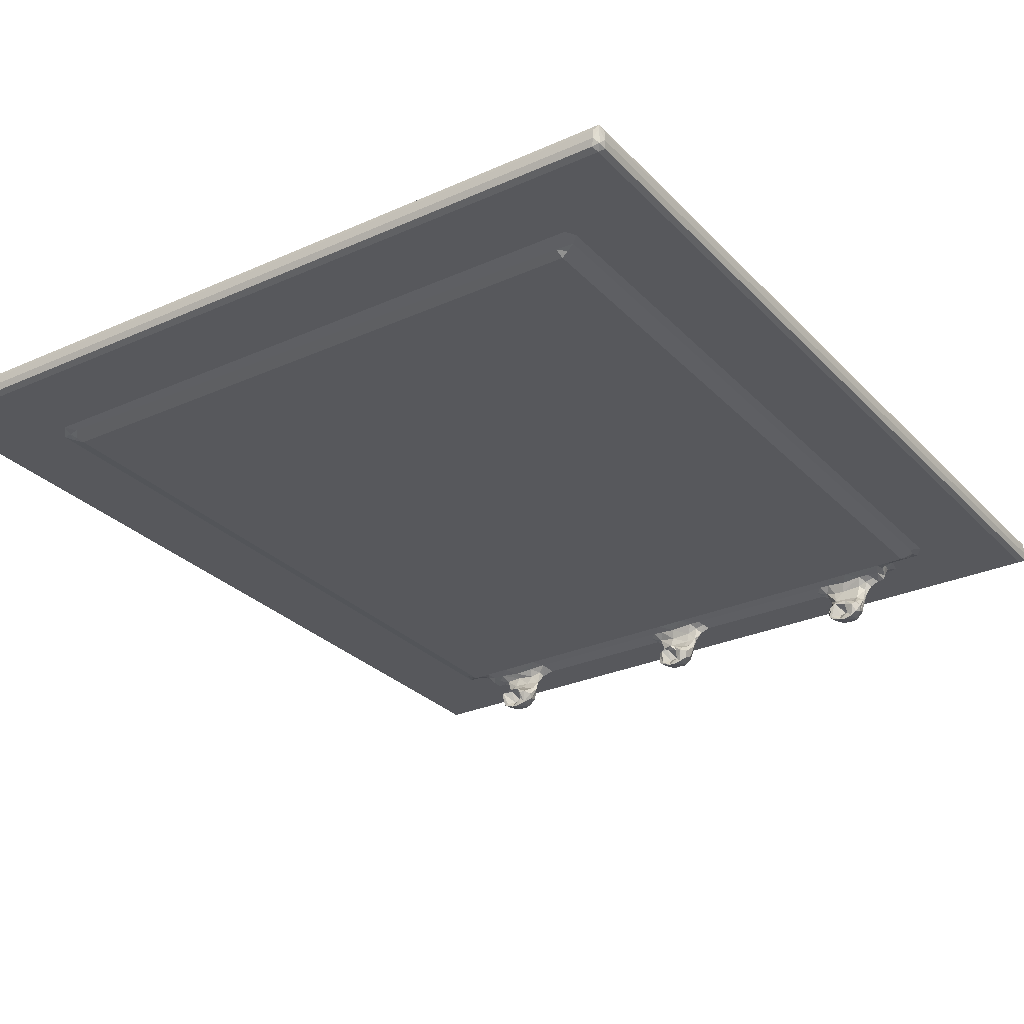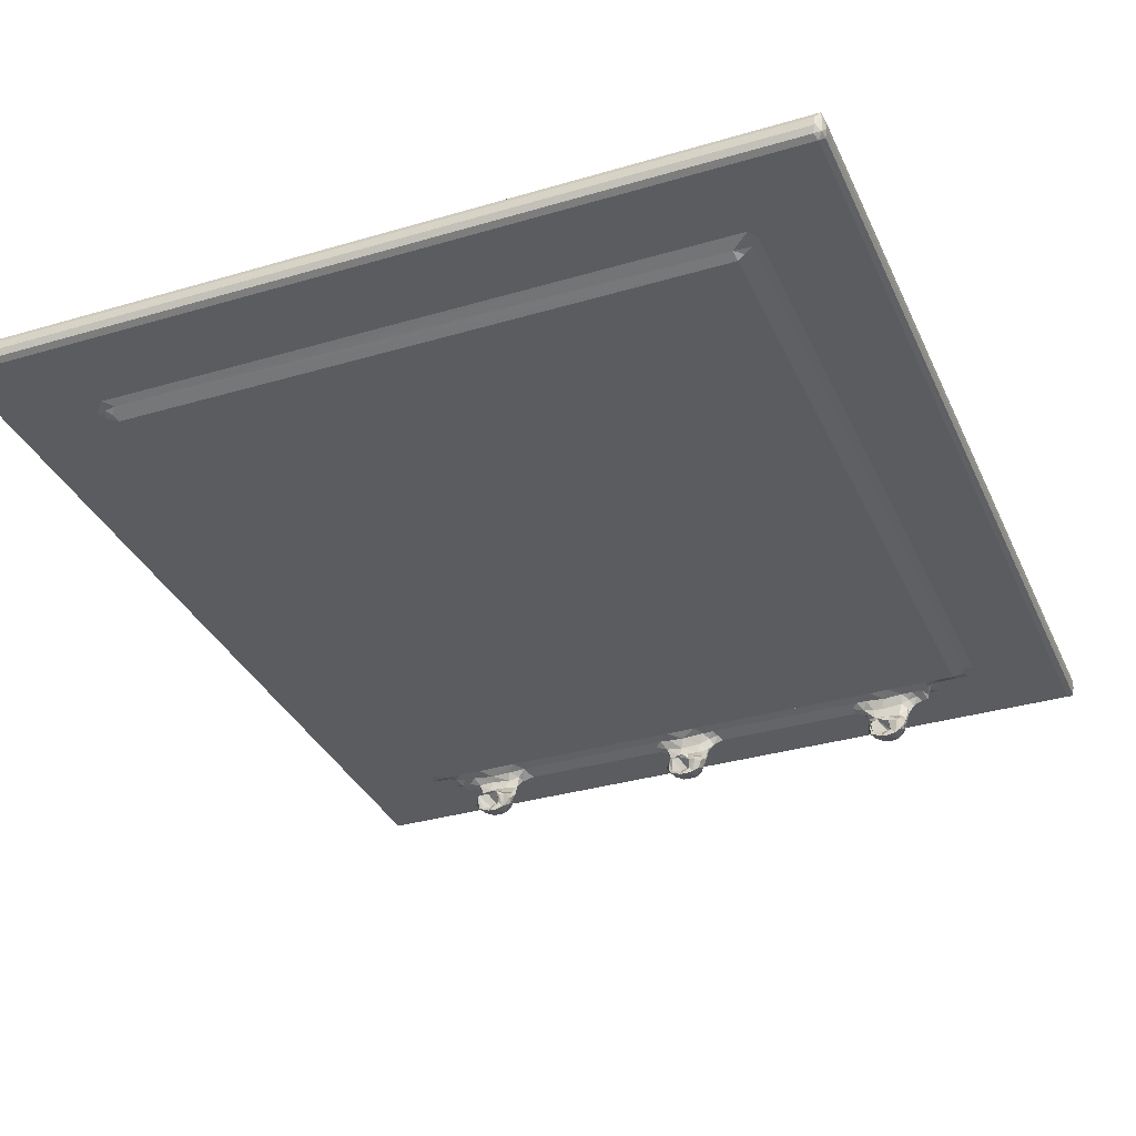
<metadata>
{"format":"obj","ext":"obj","renderer":"f3d","projection":"perspective","resolution":1024,"background":"white","views":[{"elev":-28.6,"azim":-146.1,"up":"+Y"},{"elev":-34.0,"azim":-158.2,"up":"+Y"}]}
</metadata>
<code>
v -0.1457 -0.02432 0.04127
v -0.1478 -0.01653 0.03852
v -0.1493 -0.02164 0.04177
v -0.1388 -0.02582 0.04107
v -0.1426 -0.02159 0.04087
v -0.1506 -0.01993 0.04643
v -0.1448 -0.02286 0.05253
v -0.1358 -0.02519 0.04105
v -0.1358 -0.02068 0.04436
v -0.1404 -0.02127 0.04719
v -0.1401 -0.01985 0.04816
v -0.1303 -0.02146 0.04075
v -0.1317 -0.02326 0.04733
v -0.1289 -0.02249 0.04073
v -0.1479 -0.01827 0.05482
v -0.1418 -0.02179 0.05598
v -0.1353 -0.02116 0.05672
v -0.1345 -0.02362 0.05165
v -0.1317 -0.02021 0.05424
v -0.1289 -0.02036 0.05129
v -0.1498 -0.01449 0.04095
v -0.152 -0.0162 0.04456
v -0.1501 -0.0188 0.0513
v -0.1486 -0.01187 0.04465
v -0.1519 -0.009393 0.05086
v -0.1409 -0.01875 0.04658
v -0.1418 -0.01502 0.03937
v -0.142 -0.01191 0.03976
v -0.1439 -0.01069 0.04611
v -0.1473 -0.006378 0.05013
v -0.1339 -0.01252 0.03923
v -0.1329 -0.009279 0.04618
v -0.1292 -0.01039 0.04666
v -0.1298 -0.01565 0.03909
v -0.1303 -0.00516 0.0498
v -0.1528 -0.003526 0.05523
v -0.1436 -0.01872 0.05781
v -0.1423 -0.01558 0.0585
v -0.1405 -0.01033 0.05757
v -0.1528 -0.000247 0.0541
v -0.1476 0.001325 0.06002
v -0.1465 -0.004923 0.05728
v -0.1495 -0.006963 0.05694
v -0.1541 0.005583 0.05273
v -0.1567 0.002351 0.05611
v -0.1491 0.003058 0.05207
v -0.1548 0.004451 0.05907
v -0.1361 0.001733 0.05139
v -0.1392 0.003575 0.06116
v -0.1346 -0.01541 0.05851
v -0.1332 -0.006337 0.05676
v -0.1313 -0.01729 0.05668
v -0.129 0.002392 0.05172
v -0.1297 0.004096 0.06106
v -0.1293 -0.0005508 0.05872
v -0.1265 -0.01869 0.0449
v -0.1261 -0.01599 0.04458
v -0.1281 -0.01485 0.04081
v -0.1267 -0.01074 0.04986
v -0.1262 -0.01231 0.05311
v -0.125 -0.002804 0.05438
v -0.1262 -0.00348 0.05714
v -0.1218 0.002393 0.05723
v -0.1221 0.004289 0.05315
v -0.1238 0.003536 0.05938
v -0.0009317 -0.02416 0.04072
v -0.003216 -0.01678 0.03763
v -0.004658 -0.02177 0.04251
v 0.003774 -0.02553 0.04026
v 0.001599 -0.0216 0.04022
v -0.0001852 -0.0227 0.05175
v -0.002961 -0.01831 0.05406
v 0.002858 -0.02157 0.05512
v -0.006664 -0.0167 0.04121
v -0.006027 -0.01934 0.04776
v -0.003209 -0.01398 0.03969
v -0.005996 -0.0115 0.04504
v -0.008172 -0.01024 0.0505
v 0.003792 -0.02118 0.04687
v 0.003614 -0.0185 0.04573
v 0.001522 -0.01507 0.03863
v 0.004223 -0.01964 0.04786
v 0.002155 -0.01213 0.03859
v -0.007584 -0.007561 0.05025
v -0.001063 -0.009812 0.04723
v -0.001892 -0.003853 0.05147
v -0.008143 -0.002787 0.05259
v -0.008236 -0.003264 0.05449
v 0.0008108 -0.01851 0.05681
v 0.005305 -0.01687 0.0579
v 0.00558 -0.01017 0.05709
v -0.002939 0.0008565 0.05935
v -0.0023 -0.004113 0.05689
v -0.005064 -0.005723 0.05637
v -0.009647 0.005658 0.05261
v -0.01216 0.002394 0.05596
v -0.003043 0.002612 0.05175
v -0.0103 0.004427 0.05893
v 0.01243 0.003741 0.06107
v 0.004915 -0.0004641 0.05917
v -0.256 0.02008 -0.4844
v -0.2567 0.02934 -0.4853
v -0.2577 0.02326 -0.4814
v -0.2565 0.01903 -0.4795
v -0.2532 0.017 -0.4814
v -0.2516 0.01905 -0.4851
v -0.2533 0.02329 -0.4867
v -0.2577 0.02871 -0.4814
v -0.2533 0.02868 -0.4867
v -0.1982 0.017 -0.4295
v -0.2565 0.03203 -0.4851
v -0.2532 0.03319 -0.4814
v 0.005337 0.03318 -0.4814
v -0.2018 0.017 -0.423
v -0.2533 0.03319 -0.19
v -0.2582 0.02336 0.108
v -0.2534 0.017 0.108
v -0.2582 0.02863 0.108
v -0.2018 0.017 0.04732
v -0.2569 0.01908 0.1099
v -0.1973 0.01512 -0.4191
v -0.1871 0.01339 -0.4218
v -0.1927 0.01313 -0.4164
v -0.1879 0.01053 -0.4161
v 0.1898 0.01484 -0.4248
v 0.2584 0.01905 -0.4851
v 0.2567 0.02329 -0.4867
v 0.1962 0.017 -0.4295
v -0.2534 0.03318 0.108
v -0.001308 0.03318 -0.1954
v -0.2569 0.03202 0.1117
v -0.1953 0.017 0.05614
v -0.2565 0.01907 0.1118
v -0.2534 0.02329 0.1133
v -0.2534 0.02868 0.1133
v -0.1881 0.01053 0.04268
v -0.1969 0.01486 0.04082
v 0.02239 0.03318 0.108
v 0.01794 0.01053 0.04271
v -0.1948 0.01538 0.04863
v -0.1925 0.01271 0.04498
v -0.1885 0.01699 0.05595
v -0.1731 0.01699 0.06657
v -0.1756 0.017 0.05614
v -0.176 0.01059 0.04271
v -0.169 0.01053 0.04268
v -0.1711 0.0146 0.05313
v -0.1695 0.01149 0.05003
v -0.1651 0.008746 0.05042
v -0.1581 0.008957 0.04894
v -0.1687 0.01526 0.06177
v -0.1624 0.017 0.06927
v -0.1671 0.009863 0.0588
v -0.1659 0.007354 0.05969
v -0.162 0.005802 0.05772
v -0.1601 0.00738 0.05331
v -0.1622 0.01057 0.06184
v -0.1622 0.01467 0.0646
v -0.1425 0.01052 0.04231
v -0.151 0.008785 0.04902
v -0.1378 0.007711 0.04863
v -0.1296 0.01053 0.04268
v -0.1492 0.01061 0.06199
v -0.1325 0.0147 0.06466
v -0.135 0.01003 0.06226
v -0.1253 0.008957 0.04894
v -0.1187 0.008956 0.04894
v -0.1209 0.01063 0.06194
v -0.1165 0.005802 0.05772
v -0.1143 0.007381 0.05331
v -0.1165 0.007208 0.05993
v 0.2549 0.03202 0.1118
v 0.2565 0.02868 0.1133
v -0.01368 0.008956 0.04894
v -0.01806 0.007209 0.05993
v -0.01587 0.00738 0.05331
v -0.005095 0.01101 0.06217
v 0.1915 0.017 0.06926
v 0.01188 0.01469 0.06463
v 0.2565 0.02329 0.1133
v -0.001714 0.01053 0.04272
v -0.01806 0.005802 0.05773
v -0.006584 0.008801 0.04894
v 0.006712 0.009843 0.06208
v 0.008486 -0.02524 0.04035
v 0.008773 -0.02061 0.04381
v 0.00943 -0.02373 0.05092
v 0.01386 -0.02193 0.03981
v 0.0127 -0.02334 0.04719
v 0.01616 -0.02232 0.04034
v 0.01527 -0.02057 0.05123
v 0.009103 -0.02086 0.05607
v 0.00508 -0.01169 0.03673
v 0.01126 -0.01259 0.03722
v 0.008628 -0.01292 0.03912
v 0.01289 -0.01385 0.03757
v 0.01327 -0.0108 0.0431
v 0.0136 -0.008447 0.04685
v 0.01154 -0.004686 0.04968
v 0.02026 -0.015 0.04627
v 0.01664 -0.01461 0.03994
v 0.01795 -0.01218 0.04462
v 0.01968 -0.006928 0.05313
v 0.01863 -0.00462 0.0513
v 0.01161 -0.0163 0.05709
v 0.01645 -0.01603 0.05327
v 0.01089 -0.005082 0.05685
v 0.01011 0.001439 0.05085
v 0.01858 0.001958 0.05889
v 0.01962 -0.002309 0.05494
v 0.01719 -0.006145 0.05601
v 0.02268 0.002482 0.05712
v 0.02188 0.003859 0.05277
v 0.1426 -0.02348 0.04013
v 0.1484 -0.02545 0.03957
v 0.1451 -0.02015 0.03888
v 0.1387 -0.01951 0.04526
v 0.1446 -0.02255 0.05115
v 0.153 -0.02522 0.03971
v 0.153 -0.02047 0.04345
v 0.1483 -0.02123 0.04667
v 0.1533 -0.02367 0.05022
v 0.1483 -0.0193 0.0472
v 0.1576 -0.02206 0.03959
v 0.1581 -0.02317 0.04573
v 0.1601 -0.02254 0.03942
v 0.1428 -0.01953 0.05265
v 0.1498 -0.02123 0.05504
v 0.1598 -0.02043 0.05097
v 0.1401 -0.01557 0.03689
v 0.1457 -0.01283 0.03569
v 0.138 -0.01682 0.04225
v 0.1439 -0.01622 0.03635
v 0.1483 -0.01089 0.04117
v 0.1397 -0.01758 0.05164
v 0.1381 -0.009952 0.04688
v 0.1367 -0.01005 0.04965
v 0.1367 -0.003457 0.05198
v 0.1492 -0.006525 0.04733
v 0.1458 -0.002946 0.05063
v 0.1526 -0.01213 0.03591
v 0.1529 -0.01276 0.03847
v 0.1593 -0.01374 0.03584
v 0.1576 -0.01102 0.04186
v 0.1565 -0.002609 0.05011
v 0.1585 -0.007091 0.04745
v 0.1383 -0.0129 0.05123
v 0.1428 -0.0108 0.05494
v 0.1463 -0.01777 0.05643
v 0.1506 -0.00832 0.0562
v 0.1407 -0.001549 0.05627
v 0.1342 0.003258 0.05675
v 0.1349 0.004656 0.05216
v 0.1424 0.002723 0.05127
v 0.1507 -0.004601 0.05667
v 0.1427 0.00203 0.0596
v 0.1396 0.004808 0.05895
v 0.1458 0.003397 0.05992
v 0.1526 -0.01619 0.05691
v 0.1549 -0.01884 0.05635
v 0.1585 -0.01245 0.05501
v 0.1544 0.004359 0.05169
v 0.1564 0.004576 0.0608
v 0.1572 -0.00522 0.05605
v 0.1637 0.003269 0.05919
v 0.1622 -0.01993 0.04287
v 0.1605 -0.01618 0.03649
v 0.1654 -0.01539 0.04537
v 0.165 -0.0135 0.04729
v 0.1628 -0.01178 0.04467
v 0.1628 -0.003894 0.05125
v 0.1615 -0.01619 0.05164
v 0.1627 -0.003244 0.05482
v 0.1672 0.002602 0.05692
v 0.1659 0.004474 0.05276
v 0.1913 0.01053 -0.4161
v 0.2602 0.03202 -0.4851
v 0.2567 0.03318 -0.4814
v 0.2567 0.02868 -0.4867
v 0.2567 0.017 -0.4814
v 0.1975 0.01538 -0.4227
v 0.2051 0.017 -0.4198
v 0.1937 0.0127 -0.4204
v 0.2002 0.01487 -0.4163
v 0.2566 0.03318 -0.1631
v 0.1912 0.01053 0.0431
v 0.1999 0.01481 0.04293
v 0.2602 0.01909 -0.4846
v 0.2615 0.02335 -0.4814
v 0.2615 0.02862 -0.4814
v 0.2565 0.017 0.108
v 0.2565 0.03318 0.108
v 0.2051 0.017 0.05576
v 0.008835 0.00747 0.04818
v 0.01848 0.00823 0.04867
v 0.0257 0.008956 0.04894
v 0.02349 0.0107 0.06198
v 0.02789 0.005802 0.05773
v 0.03007 0.00738 0.05331
v 0.02789 0.00721 0.05993
v 0.2598 0.01903 0.1117
v 0.146 0.01074 0.062
v 0.1357 0.01053 0.04263
v 0.1263 0.005802 0.05773
v 0.13 0.008831 0.04932
v 0.1329 0.00721 0.05993
v 0.141 0.007563 0.04803
v 0.1623 0.01052 0.04273
v 0.1545 0.007268 0.04851
v 0.1788 0.01467 0.0646
v 0.1657 0.01094 0.06212
v 0.1686 0.008892 0.04857
v 0.1788 0.01053 0.04268
v 0.1766 0.008956 0.04894
v 0.1854 0.01053 0.04268
v 0.1836 0.01148 0.05051
v 0.1723 0.005802 0.05773
v 0.1745 0.00738 0.05331
v 0.173 0.008138 0.06052
v 0.1782 0.005959 0.05872
v 0.1803 0.007584 0.05378
v 0.1879 0.0151 0.05264
v 0.184 0.01438 0.06249
v 0.193 0.01391 0.04938
v 0.198 0.01458 0.04933
v 0.192 0.017 0.05614
v 0.2609 0.02325 0.108
v 0.2609 0.0287 0.108
v 0.2598 0.03203 0.1061
v 0.2596 0.03091 0.1114
v -0.129 -0.008391 0.05724
v -0.002352 -0.008395 0.05661
v 0.01417 -0.008493 0.05645
f 1 3 2
f 1 5 4
f 1 2 5
f 1 6 3
f 1 7 6
f 1 4 7
f 5 9 8
f 5 10 9
f 4 5 8
f 8 9 12
f 8 13 4
f 8 14 13
f 8 12 14
f 7 16 15
f 7 15 6
f 7 17 16
f 7 18 17
f 7 4 18
f 13 19 18
f 13 20 19
f 18 19 17
f 4 13 18
f 3 22 21
f 3 6 22
f 3 21 2
f 21 22 24
f 22 25 24
f 22 6 25
f 5 26 10
f 5 27 26
f 2 27 5
f 10 26 11
f 21 24 28
f 2 28 27
f 2 21 28
f 24 30 29
f 24 25 30
f 24 29 28
f 28 32 31
f 27 31 26
f 27 28 31
f 26 31 11
f 9 11 31
f 9 10 11
f 9 31 12
f 31 32 33
f 31 34 12
f 29 35 32
f 29 30 35
f 28 29 32
f 33 32 35
f 23 15 36
f 23 36 6
f 23 6 15
f 6 36 25
f 15 16 37
f 39 43 38
f 37 38 43
f 43 15 37
f 25 36 40
f 25 40 30
f 43 42 41
f 15 43 36
f 40 45 44
f 40 36 45
f 40 46 30
f 40 44 46
f 43 41 47
f 36 47 45
f 36 43 47
f 30 46 48
f 42 49 41
f 37 50 38
f 37 17 50
f 16 17 37
f 38 50 39
f 19 52 17
f 17 52 50
f 331 50 52
f 331 51 50
f 50 51 39
f 39 51 42
f 30 48 35
f 42 51 49
f 35 48 53
f 49 55 54
f 51 55 49
f 14 56 20
f 13 14 20
f 14 57 56
f 14 58 57
f 12 58 14
f 12 34 58
f 31 33 58
f 34 31 58
f 57 59 56
f 57 58 59
f 33 59 58
f 20 56 60
f 19 60 52
f 19 20 60
f 56 59 60
f 52 60 331
f 59 61 60
f 33 61 59
f 33 35 61
f 60 61 62
f 331 62 55
f 51 331 55
f 331 60 62
f 61 64 63
f 35 64 61
f 35 53 64
f 61 65 62
f 61 63 65
f 55 65 54
f 55 62 65
f 66 68 67
f 66 70 69
f 66 67 70
f 66 71 68
f 66 69 71
f 71 73 72
f 71 72 68
f 74 68 75
f 74 67 68
f 74 77 76
f 74 76 67
f 74 78 77
f 74 75 78
f 70 80 79
f 70 81 80
f 67 81 70
f 79 80 82
f 76 77 83
f 67 83 81
f 67 76 83
f 84 86 85
f 84 87 86
f 77 87 84
f 77 78 87
f 77 84 85
f 77 85 83
f 75 72 88
f 75 68 72
f 75 88 78
f 72 73 89
f 332 90 91
f 89 90 332
f 94 72 89
f 78 88 87
f 332 93 94
f 94 93 92
f 72 94 88
f 87 96 95
f 87 88 96
f 87 97 86
f 87 95 97
f 94 92 98
f 88 98 96
f 88 94 98
f 91 93 332
f 92 100 99
f 93 100 92
f 101 103 102
f 101 104 103
f 101 105 104
f 101 106 105
f 101 107 106
f 101 102 107
f 102 103 108
f 102 109 107
f 102 108 111
f 102 111 109
f 111 112 113
f 105 110 114
f 104 116 103
f 103 116 108
f 104 105 117
f 105 114 117
f 116 118 108
f 111 115 112
f 108 118 111
f 117 114 119
f 104 120 116
f 104 117 120
f 110 121 114
f 110 122 121
f 123 122 124
f 123 121 122
f 123 124 121
f 110 125 122
f 124 122 125
f 106 126 105
f 106 107 126
f 126 107 127
f 107 109 127
f 105 128 110
f 110 128 125
f 115 129 112
f 112 129 130
f 114 121 119
f 112 130 113
f 111 131 115
f 118 131 111
f 131 129 115
f 117 119 132
f 120 133 116
f 120 117 133
f 133 135 131
f 133 134 135
f 116 131 118
f 116 133 131
f 121 124 136
f 119 121 137
f 136 137 121
f 129 138 130
f 136 124 139
f 119 137 140
f 137 136 141
f 141 142 140
f 141 140 137
f 141 136 142
f 119 140 132
f 140 142 132
f 132 142 143
f 136 145 142
f 136 146 145
f 145 148 147
f 145 146 148
f 146 149 148
f 146 150 149
f 142 145 144
f 144 143 142
f 145 147 144
f 144 151 143
f 144 147 151
f 149 153 148
f 149 154 153
f 149 155 154
f 149 156 155
f 154 157 153
f 148 153 147
f 153 158 151
f 153 157 158
f 153 151 147
f 156 45 155
f 156 44 45
f 156 150 44
f 156 149 150
f 154 47 157
f 155 47 154
f 155 45 47
f 151 152 143
f 151 158 152
f 132 143 117
f 143 152 117
f 136 159 146
f 146 160 150
f 146 159 160
f 159 161 160
f 136 162 159
f 159 162 161
f 44 160 46
f 44 150 160
f 47 163 157
f 47 41 163
f 157 164 158
f 157 163 164
f 46 160 48
f 41 49 163
f 158 164 152
f 48 160 161
f 49 165 163
f 163 165 164
f 48 161 53
f 49 54 165
f 162 166 161
f 162 167 166
f 136 139 162
f 53 166 64
f 53 161 166
f 54 168 165
f 54 65 168
f 165 168 164
f 64 169 63
f 64 170 169
f 64 167 170
f 64 166 167
f 65 171 168
f 63 171 65
f 63 169 171
f 129 131 172
f 135 172 131
f 134 173 135
f 135 173 172
f 162 174 167
f 171 175 168
f 169 175 171
f 170 167 174
f 170 176 169
f 170 174 176
f 175 177 168
f 168 177 164
f 164 178 152
f 177 179 164
f 178 117 152
f 164 179 178
f 133 180 134
f 134 180 173
f 139 181 162
f 162 181 174
f 176 182 169
f 169 182 175
f 181 183 174
f 176 96 182
f 176 95 96
f 176 174 95
f 175 98 177
f 182 98 175
f 182 96 98
f 95 183 97
f 95 174 183
f 98 92 177
f 92 184 177
f 92 99 184
f 177 184 179
f 129 172 138
f 70 186 185
f 70 79 186
f 69 185 187
f 69 70 185
f 69 187 71
f 185 186 188
f 185 189 187
f 185 190 189
f 185 188 190
f 189 190 191
f 71 192 73
f 71 187 192
f 189 191 187
f 187 191 192
f 193 81 83
f 193 195 81
f 193 194 195
f 194 196 195
f 81 195 80
f 80 195 82
f 186 82 195
f 186 79 82
f 193 197 194
f 193 83 197
f 195 196 186
f 85 199 198
f 85 86 199
f 83 85 198
f 83 198 197
f 190 201 200
f 188 186 196
f 188 201 190
f 188 196 201
f 190 200 191
f 201 202 200
f 194 202 201
f 194 197 202
f 196 194 201
f 202 203 200
f 202 204 203
f 202 198 204
f 198 199 204
f 197 198 202
f 89 192 90
f 73 192 89
f 191 205 192
f 191 206 205
f 192 205 90
f 211 205 206
f 90 333 91
f 91 207 93
f 86 208 199
f 86 97 208
f 93 207 100
f 333 207 91
f 100 209 99
f 207 209 100
f 191 200 206
f 200 203 206
f 211 206 203
f 203 204 210
f 203 210 211
f 333 211 209
f 207 333 209
f 204 212 210
f 204 213 212
f 199 213 204
f 199 208 213
f 210 209 211
f 210 212 209
f 214 216 215
f 214 218 217
f 214 215 218
f 216 220 219
f 216 221 220
f 215 219 222
f 215 216 219
f 215 222 218
f 219 220 224
f 219 225 222
f 219 226 225
f 219 224 226
f 218 228 227
f 218 227 217
f 218 222 228
f 225 229 222
f 222 229 228
f 230 214 232
f 230 233 214
f 230 231 233
f 233 231 216
f 233 216 214
f 231 230 234
f 232 214 217
f 230 232 236
f 232 237 236
f 232 217 237
f 216 223 221
f 216 231 223
f 230 236 234
f 236 237 238
f 236 240 239
f 236 238 240
f 236 239 234
f 231 234 241
f 231 241 242
f 241 244 243
f 241 243 242
f 231 242 223
f 220 223 242
f 220 221 223
f 241 234 244
f 242 243 220
f 239 240 245
f 239 245 246
f 234 246 244
f 234 239 246
f 235 247 217
f 235 217 227
f 247 235 248
f 217 247 237
f 227 249 235
f 227 228 249
f 235 249 248
f 247 251 238
f 247 248 251
f 237 247 238
f 238 251 252
f 238 252 253
f 238 253 254
f 248 255 251
f 248 250 255
f 238 254 240
f 256 258 257
f 251 257 252
f 251 256 257
f 251 258 256
f 251 255 258
f 249 260 259
f 228 260 249
f 250 248 259
f 249 259 248
f 229 261 260
f 228 229 260
f 261 259 260
f 250 259 261
f 240 262 245
f 240 254 262
f 255 263 258
f 250 264 255
f 250 261 264
f 255 265 263
f 255 264 265
f 226 266 225
f 225 266 229
f 267 224 243
f 267 226 224
f 226 268 266
f 226 267 268
f 224 220 243
f 266 269 229
f 266 268 269
f 267 270 268
f 267 243 270
f 244 270 243
f 270 269 268
f 270 271 269
f 246 271 270
f 246 245 271
f 244 246 270
f 229 269 272
f 229 272 261
f 269 273 272
f 269 271 273
f 261 273 264
f 261 272 273
f 271 274 273
f 271 275 274
f 245 275 271
f 245 262 275
f 273 274 265
f 264 273 265
f 111 113 277
f 109 111 277
f 125 276 124
f 277 113 278
f 127 109 279
f 126 280 105
f 109 277 279
f 105 280 128
f 128 281 125
f 128 282 281
f 276 125 283
f 283 281 284
f 283 284 276
f 283 125 281
f 281 282 284
f 113 130 278
f 124 276 286
f 276 284 286
f 284 287 286
f 284 282 287
f 126 288 280
f 126 127 288
f 288 290 289
f 288 277 290
f 127 277 288
f 127 279 277
f 280 282 128
f 278 285 277
f 280 288 291
f 130 138 292
f 130 292 278
f 287 282 293
f 124 286 139
f 278 292 285
f 181 294 183
f 181 139 294
f 139 295 294
f 139 296 295
f 97 294 208
f 97 183 294
f 208 295 213
f 208 294 295
f 99 297 184
f 99 209 297
f 184 297 179
f 213 298 212
f 213 299 298
f 213 296 299
f 213 295 296
f 209 300 297
f 212 300 209
f 212 298 300
f 133 301 180
f 117 301 133
f 117 291 301
f 300 302 297
f 297 302 179
f 139 303 296
f 299 304 298
f 298 304 300
f 299 305 304
f 299 296 305
f 300 306 302
f 304 306 300
f 303 305 296
f 139 286 303
f 305 252 304
f 305 253 252
f 304 252 306
f 303 307 305
f 286 308 303
f 303 309 307
f 303 308 309
f 253 307 254
f 253 305 307
f 306 257 302
f 252 257 306
f 257 258 302
f 254 309 262
f 254 307 309
f 258 263 302
f 302 310 179
f 263 311 302
f 302 311 310
f 179 310 178
f 138 172 292
f 308 312 309
f 286 313 308
f 308 314 312
f 308 313 314
f 286 315 313
f 313 316 314
f 313 315 316
f 262 312 275
f 262 309 312
f 263 265 311
f 275 317 274
f 275 318 317
f 275 312 318
f 265 319 311
f 274 319 265
f 274 317 319
f 311 319 310
f 318 320 317
f 318 321 320
f 318 314 321
f 318 312 314
f 317 320 319
f 319 320 310
f 321 314 316
f 316 322 321
f 321 323 320
f 321 322 323
f 320 323 310
f 310 323 178
f 316 324 322
f 315 324 316
f 315 286 324
f 286 287 325
f 324 286 325
f 287 293 325
f 322 324 326
f 322 178 323
f 322 326 178
f 324 293 326
f 324 325 293
f 326 293 178
f 178 291 117
f 178 293 291
f 282 280 293
f 293 280 291
f 288 289 327
f 289 290 327
f 288 327 301
f 291 288 301
f 327 290 328
f 290 277 329
f 285 329 277
f 290 329 328
f 327 330 301
f 327 328 330
f 180 330 173
f 180 301 330
f 285 292 329
f 328 329 330
f 292 330 329
f 292 172 330
f 173 330 172
f 39 42 43
f 332 94 89
f 90 205 333
f 211 333 205

</code>
